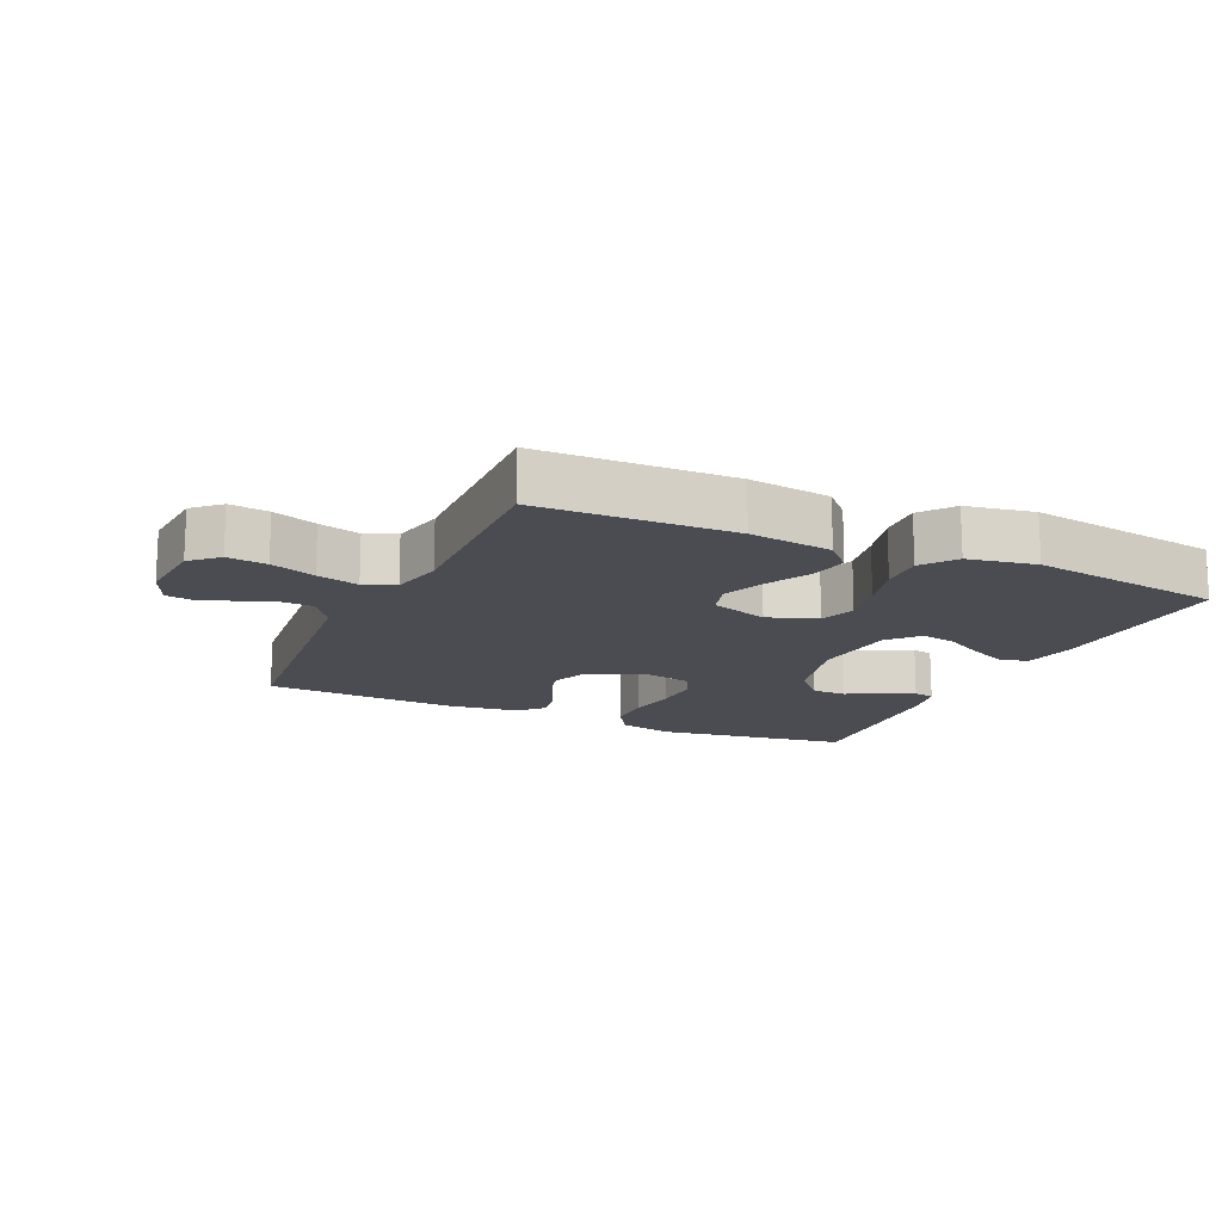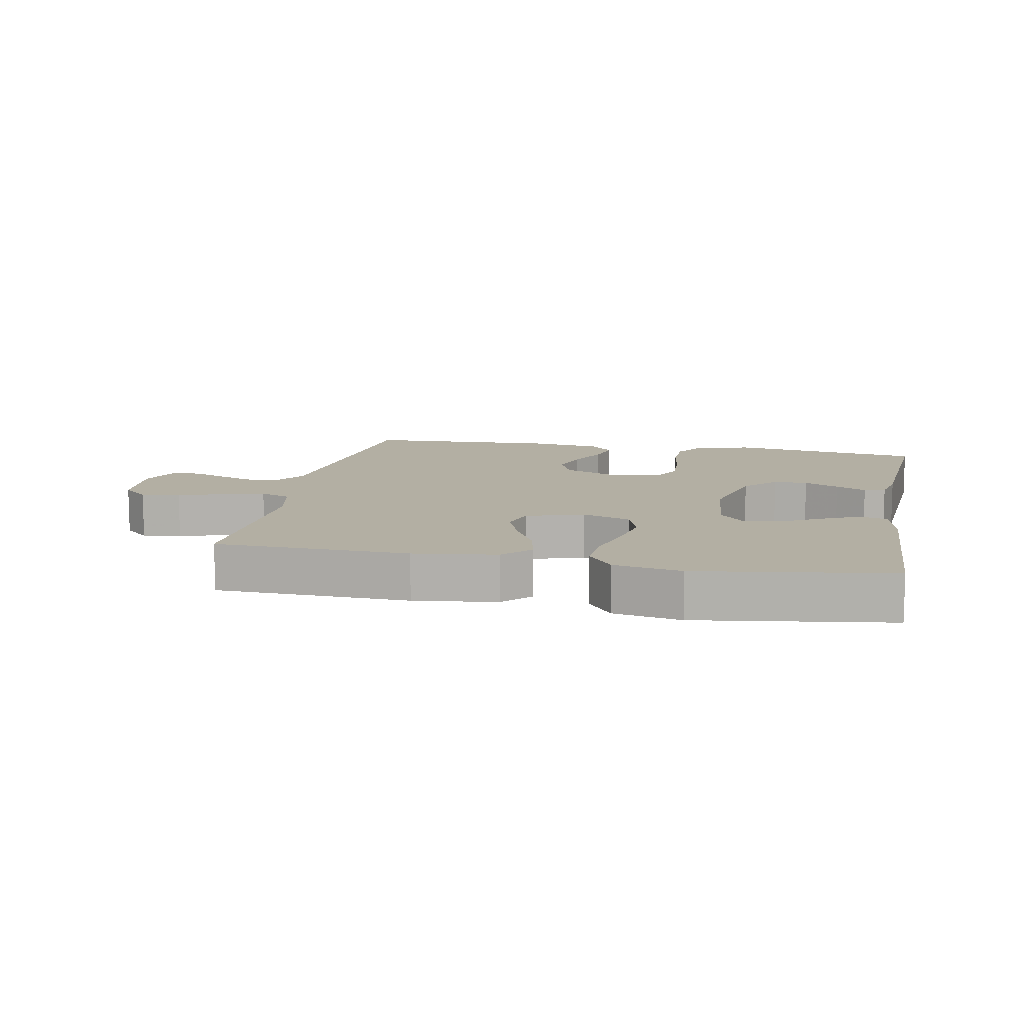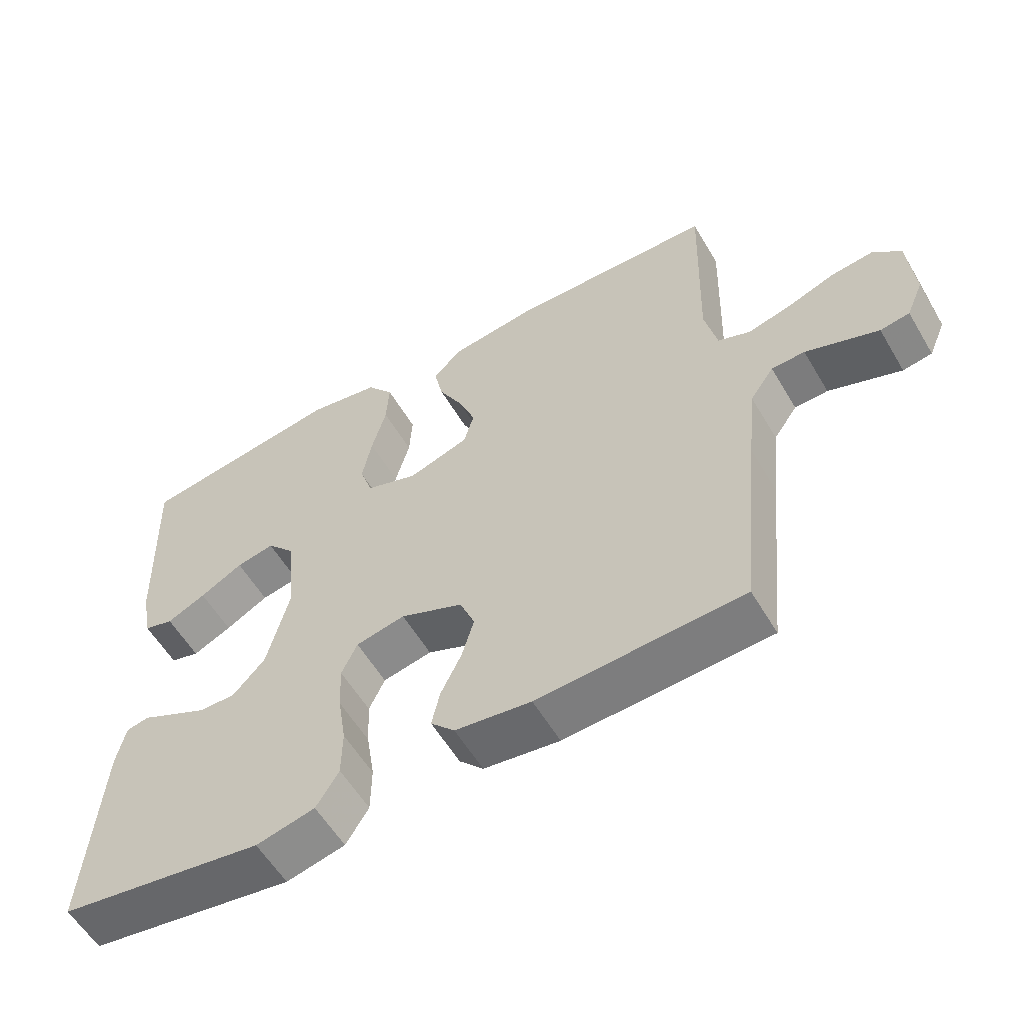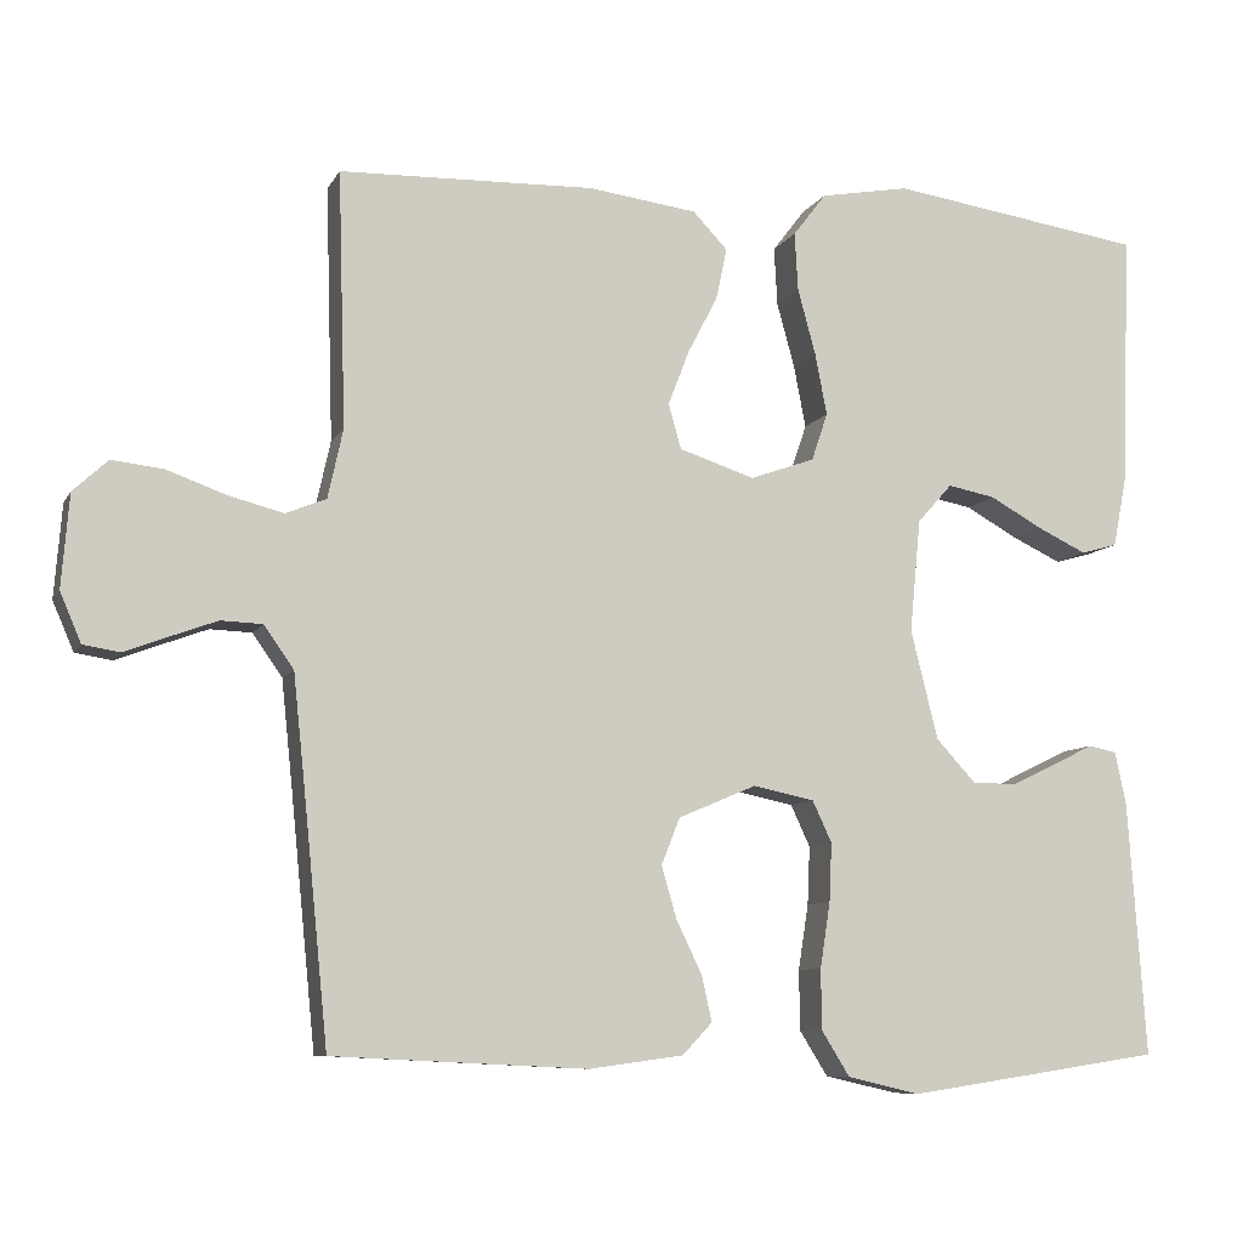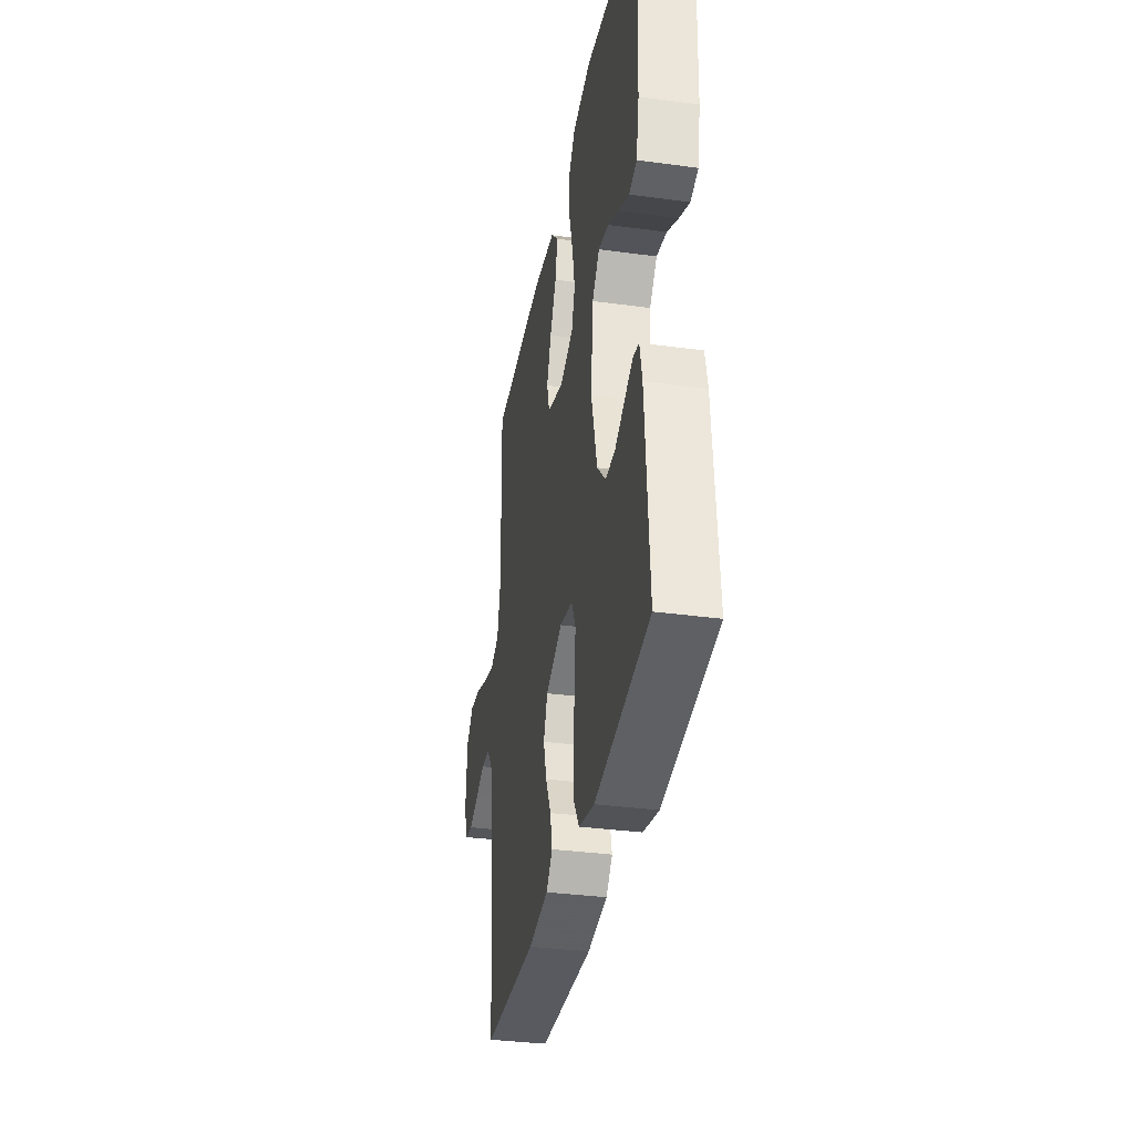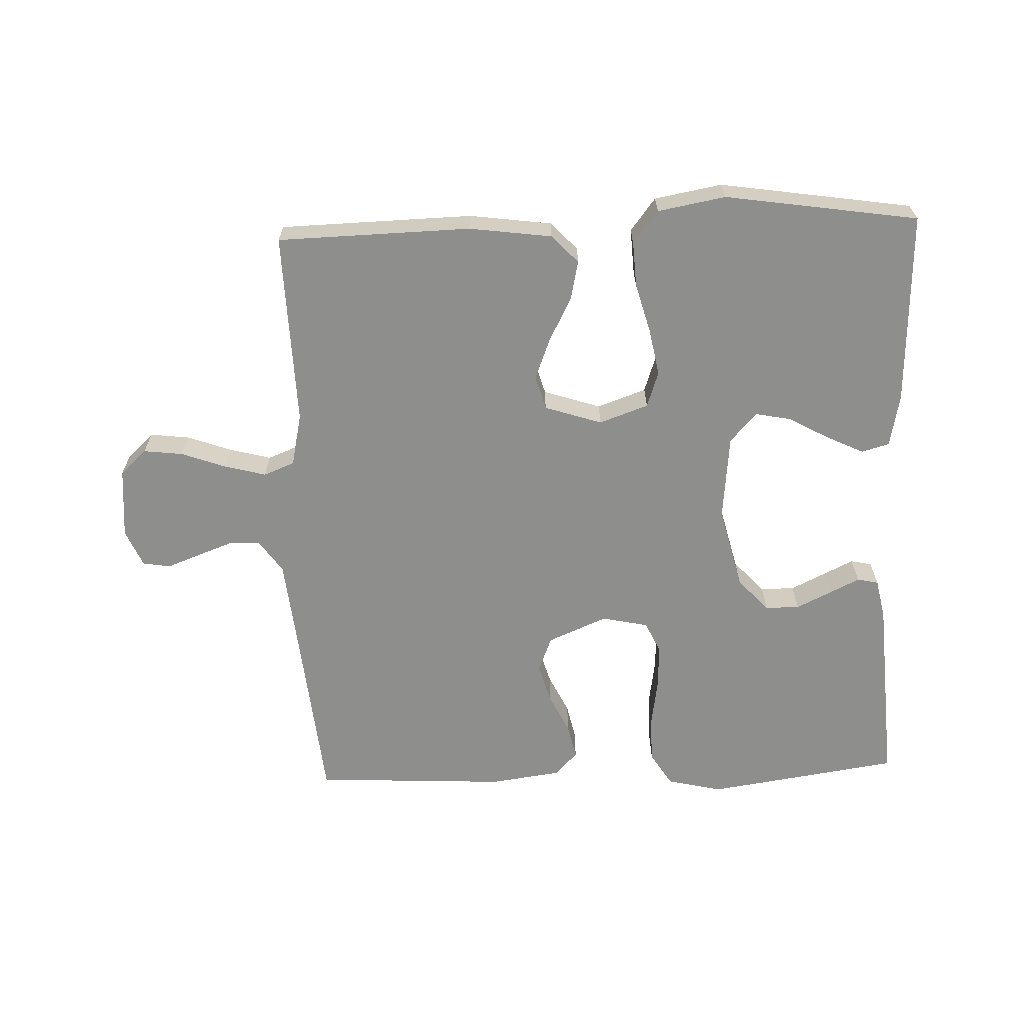
<metadata>
{"format":"obj","ext":"obj","renderer":"f3d","projection":"perspective","resolution":1024,"background":"white","views":[{"elev":-15.3,"azim":-24.5,"up":"+Y"},{"elev":11.1,"azim":11.2,"up":"+Y"},{"elev":-57.5,"azim":-149.6,"up":"+Z"},{"elev":-8.4,"azim":-17.6,"up":"+Z"},{"elev":-34.7,"azim":79.7,"up":"+Z"},{"elev":-64.9,"azim":2.0,"up":"+Y"}]}
</metadata>
<code>
v 0.5 0.07 0.5
v 0.489 0.07 0.2
v 0.473 0.07 0.118
v 0.43 0.07 0.106
v 0.373 0.07 0.133
v 0.31 0.07 0.168
v 0.254 0.07 0.179
v 0.213 0.07 0.133
v 0.2 0.07 0
v 0.232 0.07 -0.129
v 0.279 0.07 -0.18
v 0.332 0.07 -0.18
v 0.386 0.07 -0.154
v 0.433 0.07 -0.131
v 0.466 0.07 -0.138
v 0.479 0.07 -0.2
v 0.5 0.07 -0.5
v 0.2 0.07 -0.545
v 0.114 0.07 -0.525
v 0.081 0.07 -0.472
v 0.08 0.07 -0.401
v 0.092 0.07 -0.324
v 0.095 0.07 -0.255
v 0.072 0.07 -0.206
v 0 0.07 -0.191
v -0.092 0.07 -0.23
v -0.114 0.07 -0.285
v -0.096 0.07 -0.347
v -0.066 0.07 -0.409
v -0.054 0.07 -0.463
v -0.089 0.07 -0.5
v -0.2 0.07 -0.515
v -0.5 0.07 -0.5
v -0.53 0.07 -0.2
v -0.543 0.07 -0.077
v -0.578 0.07 -0.027
v -0.627 0.07 -0.025
v -0.681 0.07 -0.045
v -0.734 0.07 -0.065
v -0.777 0.07 -0.058
v -0.802 0.07 0
v -0.793 0.07 0.11
v -0.752 0.07 0.148
v -0.691 0.07 0.141
v -0.622 0.07 0.116
v -0.557 0.07 0.099
v -0.509 0.07 0.118
v -0.491 0.07 0.2
v -0.5 0.07 0.5
v -0.2 0.07 0.508
v -0.072 0.07 0.491
v -0.031 0.07 0.448
v -0.044 0.07 0.387
v -0.079 0.07 0.32
v -0.104 0.07 0.255
v -0.089 0.07 0.202
v 0 0.07 0.173
v 0.076 0.07 0.2
v 0.095 0.07 0.256
v 0.081 0.07 0.329
v 0.06 0.07 0.406
v 0.056 0.07 0.475
v 0.095 0.07 0.526
v 0.2 0.07 0.545
v 0.5 0 0.5
v 0.489 0 0.2
v 0.473 0 0.118
v 0.43 0 0.106
v 0.373 0 0.133
v 0.31 0 0.168
v 0.254 0 0.179
v 0.213 0 0.133
v 0.2 0 0
v 0.232 0 -0.129
v 0.279 0 -0.18
v 0.332 0 -0.18
v 0.386 0 -0.154
v 0.433 0 -0.131
v 0.466 0 -0.138
v 0.479 0 -0.2
v 0.5 0 -0.5
v 0.2 0 -0.545
v 0.114 0 -0.525
v 0.081 0 -0.472
v 0.08 0 -0.401
v 0.092 0 -0.324
v 0.095 0 -0.255
v 0.072 0 -0.206
v 0 0 -0.191
v -0.092 0 -0.23
v -0.114 0 -0.285
v -0.096 0 -0.347
v -0.066 0 -0.409
v -0.054 0 -0.463
v -0.089 0 -0.5
v -0.2 0 -0.515
v -0.5 0 -0.5
v -0.53 0 -0.2
v -0.543 0 -0.077
v -0.578 0 -0.027
v -0.627 0 -0.025
v -0.681 0 -0.045
v -0.734 0 -0.065
v -0.777 0 -0.058
v -0.802 0 0
v -0.793 0 0.11
v -0.752 0 0.148
v -0.691 0 0.141
v -0.622 0 0.116
v -0.557 0 0.099
v -0.509 0 0.118
v -0.491 0 0.2
v -0.5 0 0.5
v -0.2 0 0.508
v -0.072 0 0.491
v -0.031 0 0.448
v -0.044 0 0.387
v -0.079 0 0.32
v -0.104 0 0.255
v -0.089 0 0.202
v 0 0 0.173
v 0.076 0 0.2
v 0.095 0 0.256
v 0.081 0 0.329
v 0.06 0 0.406
v 0.056 0 0.475
v 0.095 0 0.526
v 0.2 0 0.545
f 60 61 62 63
f 59 60 63 64
f 58 59 64 1
f 51 52 53 54
f 51 54 55
f 48 49 50 51
f 47 48 51 55
f 46 47 55 56
f 42 43 44 45
f 42 45 46
f 41 42 46
f 38 39 40 41
f 37 38 41 46
f 36 37 46 56
f 31 32 33 34
f 31 34 35
f 28 29 30 31
f 27 28 31 35
f 26 27 35 36
f 19 20 21 22
f 19 22 23
f 18 19 23
f 17 18 23
f 16 17 23 24
f 13 14 15 16
f 12 13 16
f 11 12 16 24
f 3 4 5 6
f 1 2 3 6
f 1 6 7
f 58 1 7 8
f 26 36 56 57
f 25 26 57 58
f 10 11 24 25
f 9 10 25 58
f 8 9 58
f 127 126 125 124
f 128 127 124 123
f 65 128 123 122
f 118 117 116 115
f 119 118 115
f 115 114 113 112
f 119 115 112 111
f 120 119 111 110
f 109 108 107 106
f 110 109 106
f 110 106 105
f 105 104 103 102
f 110 105 102 101
f 120 110 101 100
f 98 97 96 95
f 99 98 95
f 95 94 93 92
f 99 95 92 91
f 100 99 91 90
f 86 85 84 83
f 87 86 83
f 87 83 82
f 87 82 81
f 88 87 81 80
f 80 79 78 77
f 80 77 76
f 88 80 76 75
f 70 69 68 67
f 70 67 66 65
f 71 70 65
f 72 71 65 122
f 121 120 100 90
f 122 121 90 89
f 89 88 75 74
f 122 89 74 73
f 122 73 72
f 1 65 66 2
f 2 66 67 3
f 3 67 68 4
f 4 68 69 5
f 5 69 70 6
f 6 70 71 7
f 7 71 72 8
f 8 72 73 9
f 9 73 74 10
f 10 74 75 11
f 11 75 76 12
f 12 76 77 13
f 13 77 78 14
f 14 78 79 15
f 15 79 80 16
f 16 80 81 17
f 17 81 82 18
f 18 82 83 19
f 19 83 84 20
f 20 84 85 21
f 21 85 86 22
f 22 86 87 23
f 23 87 88 24
f 24 88 89 25
f 25 89 90 26
f 26 90 91 27
f 27 91 92 28
f 28 92 93 29
f 29 93 94 30
f 30 94 95 31
f 31 95 96 32
f 32 96 97 33
f 33 97 98 34
f 34 98 99 35
f 35 99 100 36
f 36 100 101 37
f 37 101 102 38
f 38 102 103 39
f 39 103 104 40
f 40 104 105 41
f 41 105 106 42
f 42 106 107 43
f 43 107 108 44
f 44 108 109 45
f 45 109 110 46
f 46 110 111 47
f 47 111 112 48
f 48 112 113 49
f 49 113 114 50
f 50 114 115 51
f 51 115 116 52
f 52 116 117 53
f 53 117 118 54
f 54 118 119 55
f 55 119 120 56
f 56 120 121 57
f 57 121 122 58
f 58 122 123 59
f 59 123 124 60
f 60 124 125 61
f 61 125 126 62
f 62 126 127 63
f 63 127 128 64
f 64 128 65 1

</code>
